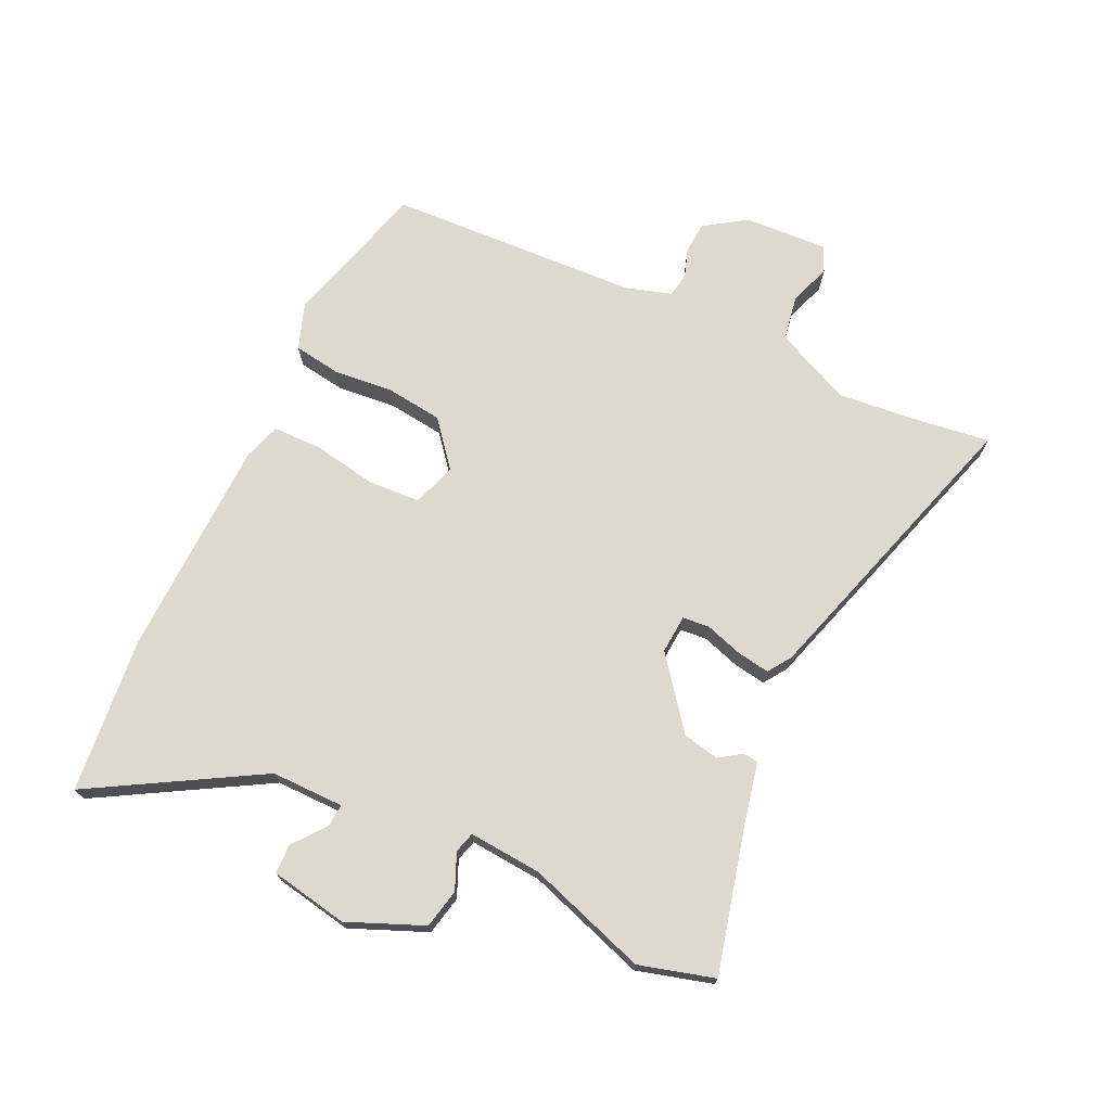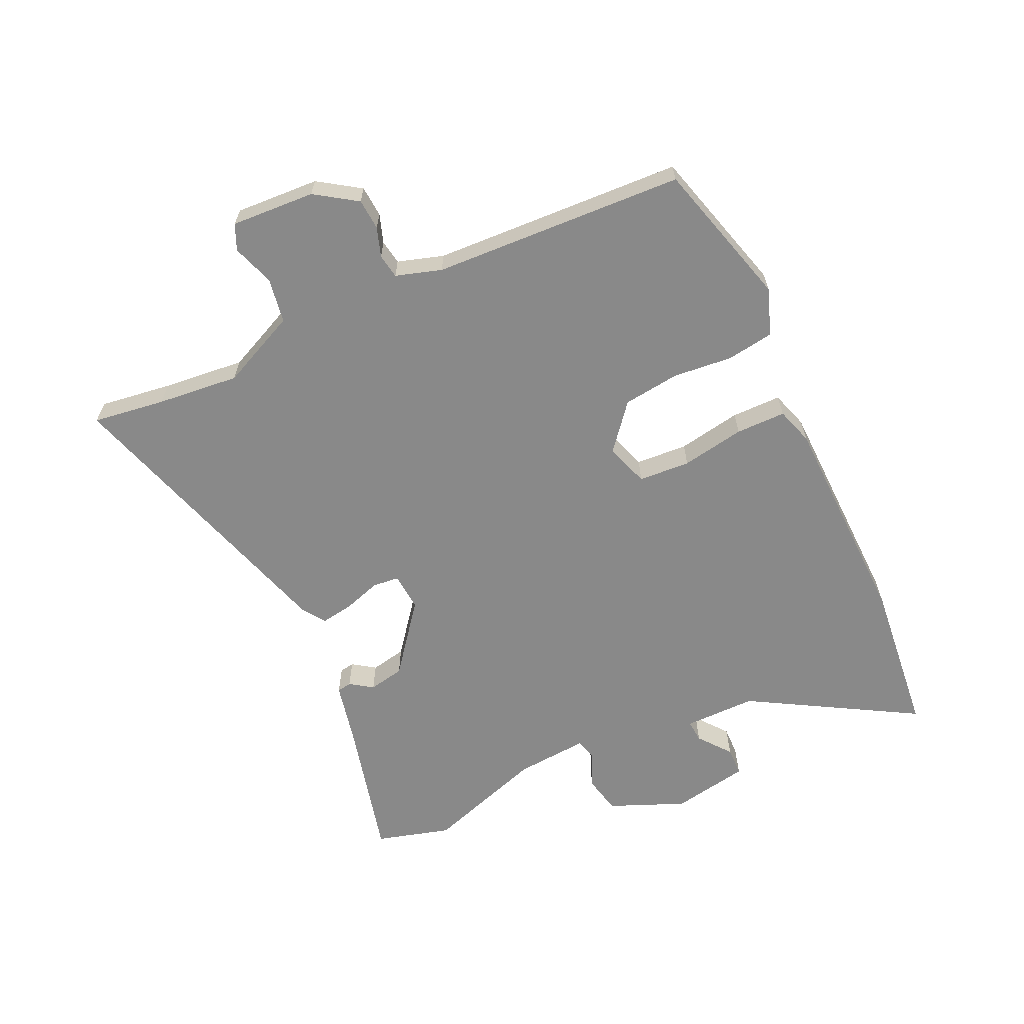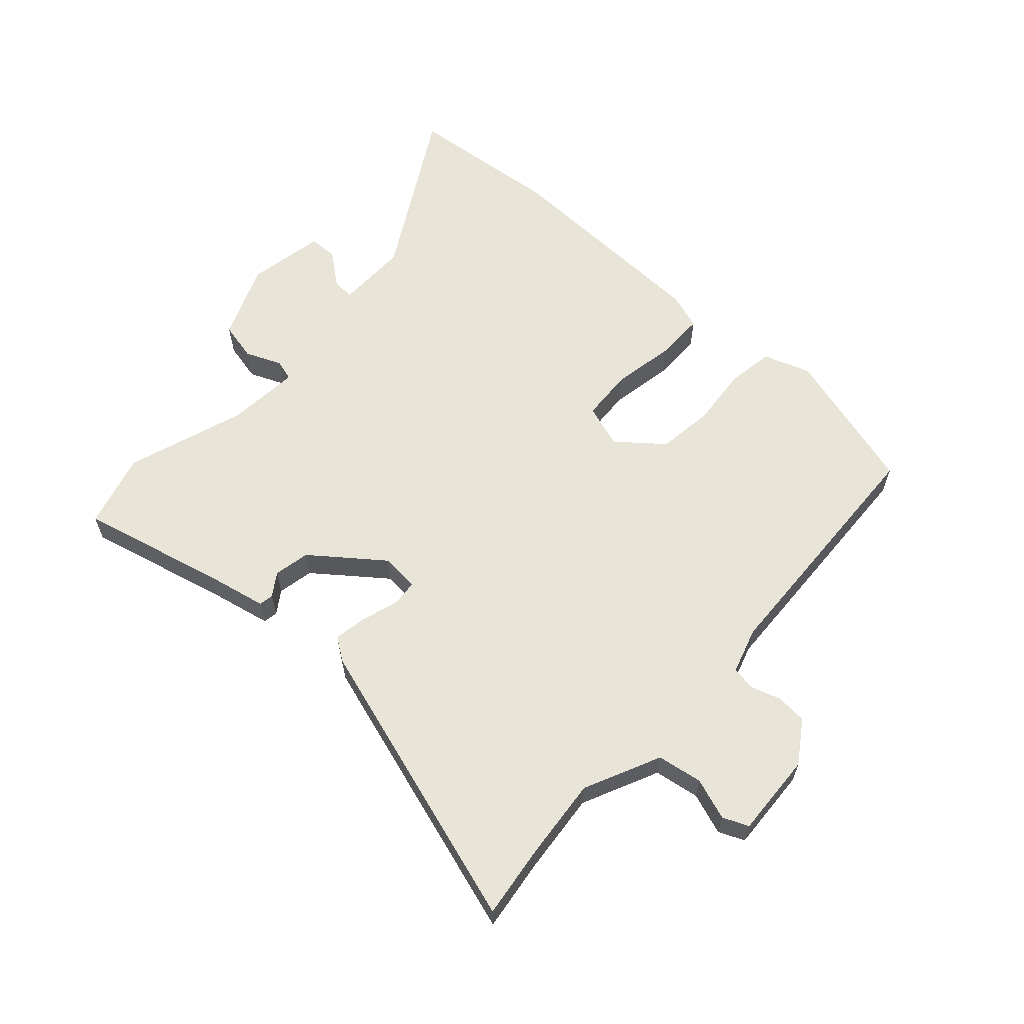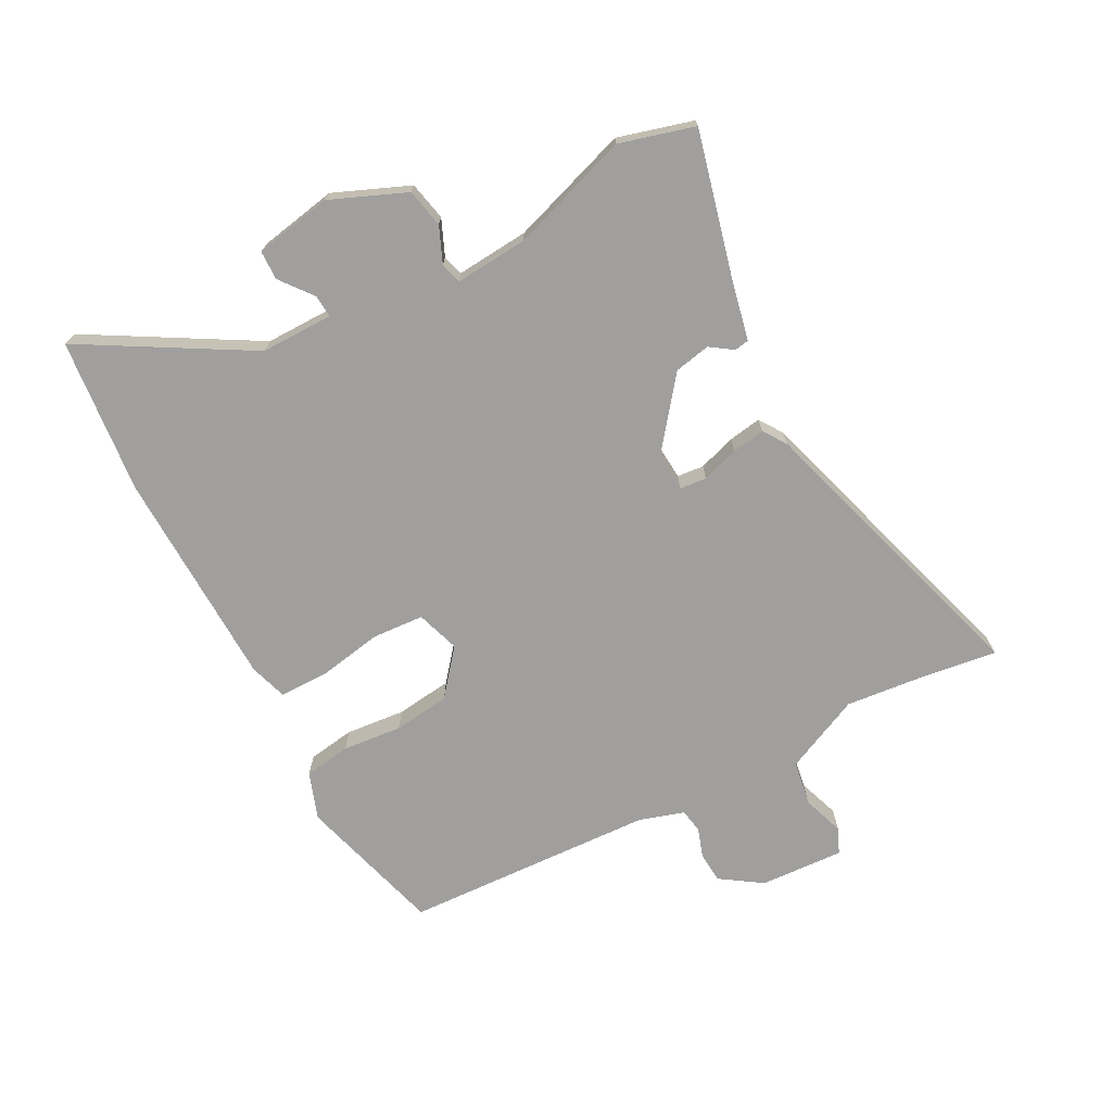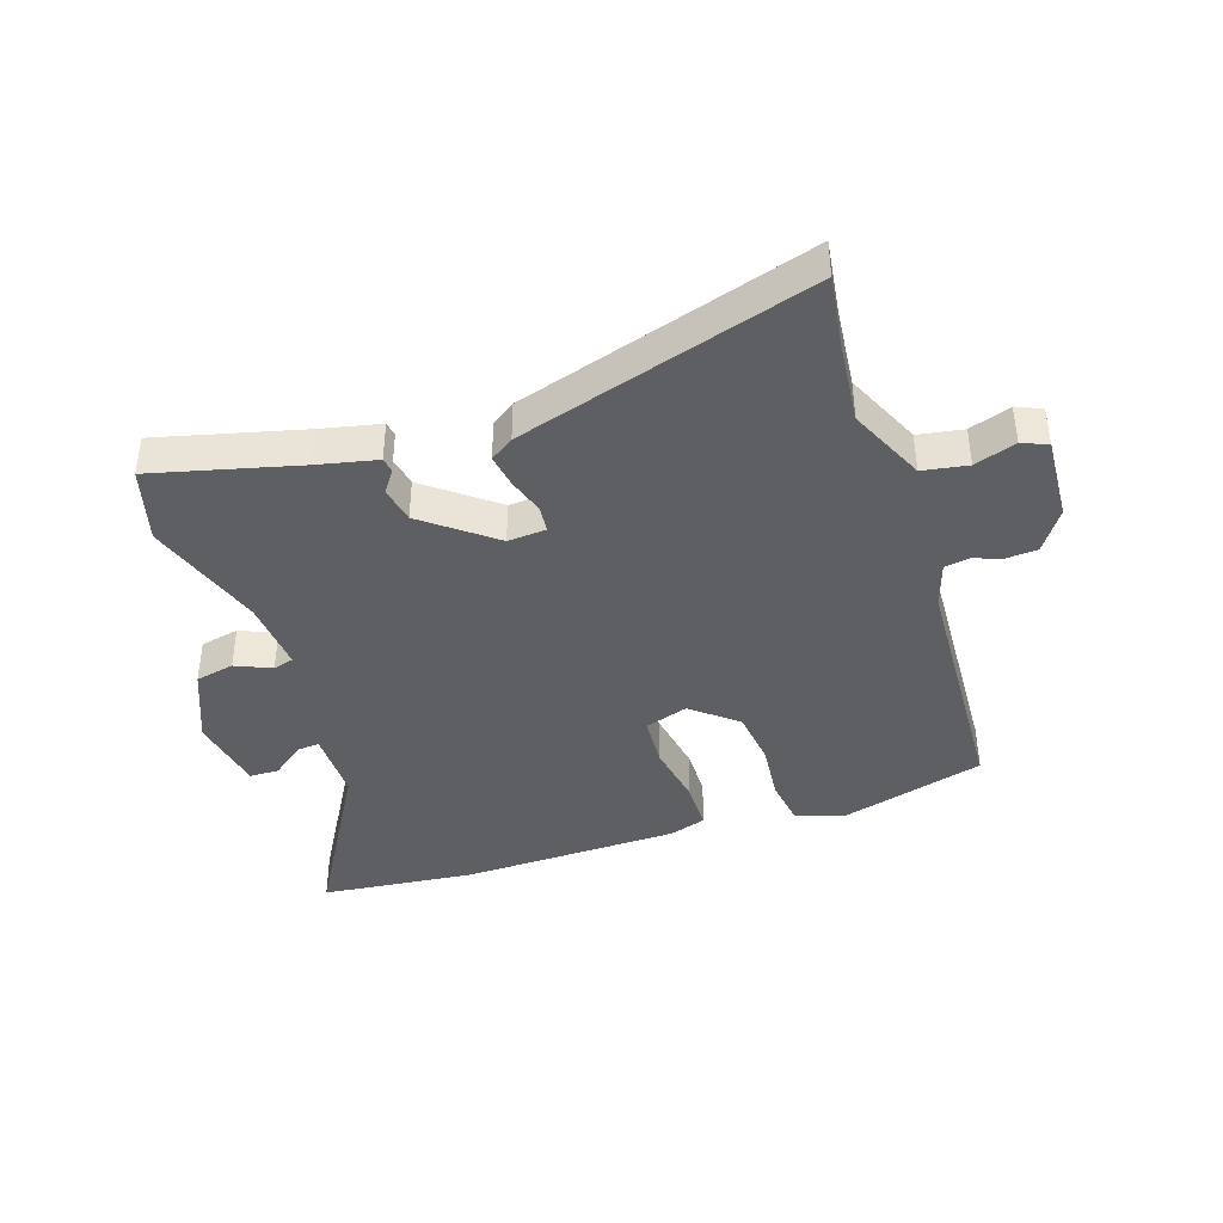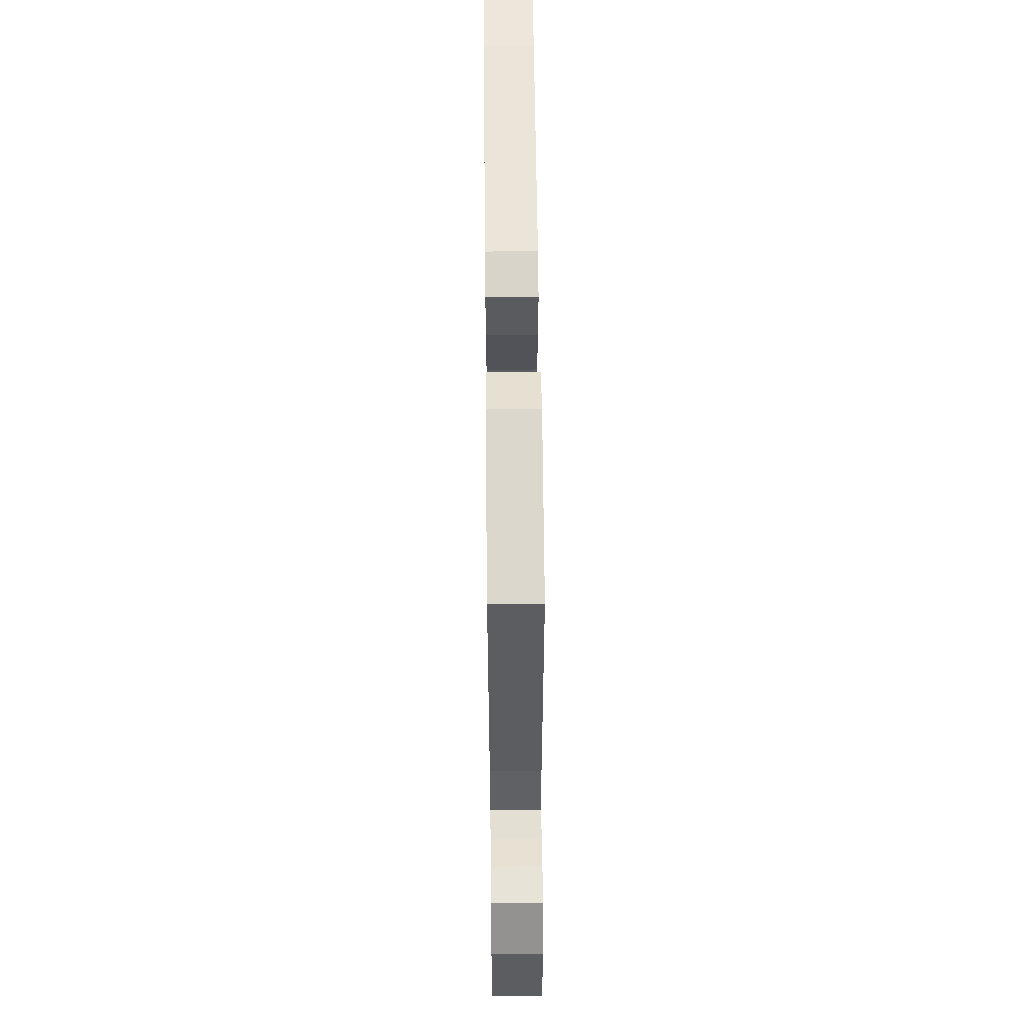
<metadata>
{"format":"obj","ext":"obj","renderer":"f3d","projection":"perspective","resolution":1024,"background":"white","views":[{"elev":71.7,"azim":115.0,"up":"+Y"},{"elev":-63.1,"azim":-65.4,"up":"+Y"},{"elev":61.3,"azim":-137.8,"up":"+Y"},{"elev":-71.4,"azim":117.6,"up":"+Y"},{"elev":-40.6,"azim":-162.1,"up":"+Y"},{"elev":57.1,"azim":-90.6,"up":"+Z"}]}
</metadata>
<code>
v 0.39 0.07 0.511
v 0.645 0.07 0.486
v 0.489 0.07 0.213
v 0.49 0.07 0.094
v 0.527 0.07 0.097
v 0.58 0.07 0.139
v 0.628 0.07 0.138
v 0.652 0.07 0.011
v 0.601 0.07 -0.113
v 0.537 0.07 -0.127
v 0.478 0.07 -0.102
v 0.444 0.07 -0.112
v 0.454 0.07 -0.231
v 0.52 0.07 -0.427
v 0.486 0.07 -0.55
v 0.249 0.07 -0.492
v 0.15 0.07 -0.471
v 0.146 0.07 -0.447
v 0.171 0.07 -0.41
v 0.159 0.07 -0.351
v 0.045 0.07 -0.263
v -0.018 0.07 -0.268
v -0.022 0.07 -0.312
v -0.002 0.07 -0.373
v 0.007 0.07 -0.427
v -0.031 0.07 -0.453
v -0.514 0.07 -0.603
v -0.498 0.07 -0.484
v -0.485 0.07 -0.349
v -0.543 0.07 -0.224
v -0.617 0.07 -0.212
v -0.685 0.07 -0.236
v -0.727 0.07 -0.218
v -0.72 0.07 -0.08
v -0.675 0.07 -0.012
v -0.624 0.07 -0.008
v -0.576 0.07 -0.024
v -0.536 0.07 -0.017
v -0.513 0.07 0.058
v -0.495 0.07 0.471
v -0.255 0.07 0.54
v -0.178 0.07 0.513
v -0.166 0.07 0.436
v -0.175 0.07 0.338
v -0.163 0.07 0.245
v -0.089 0.07 0.185
v -0.018 0.07 0.209
v -0.013 0.07 0.294
v -0.032 0.07 0.398
v -0.032 0.07 0.48
v 0.029 0.07 0.5
v 0.39 0 0.511
v 0.645 0 0.486
v 0.489 0 0.213
v 0.49 0 0.094
v 0.527 0 0.097
v 0.58 0 0.139
v 0.628 0 0.138
v 0.652 0 0.011
v 0.601 0 -0.113
v 0.537 0 -0.127
v 0.478 0 -0.102
v 0.444 0 -0.112
v 0.454 0 -0.231
v 0.52 0 -0.427
v 0.486 0 -0.55
v 0.249 0 -0.492
v 0.15 0 -0.471
v 0.146 0 -0.447
v 0.171 0 -0.41
v 0.159 0 -0.351
v 0.045 0 -0.263
v -0.018 0 -0.268
v -0.022 0 -0.312
v -0.002 0 -0.373
v 0.007 0 -0.427
v -0.031 0 -0.453
v -0.514 0 -0.603
v -0.498 0 -0.484
v -0.485 0 -0.349
v -0.543 0 -0.224
v -0.617 0 -0.212
v -0.685 0 -0.236
v -0.727 0 -0.218
v -0.72 0 -0.08
v -0.675 0 -0.012
v -0.624 0 -0.008
v -0.576 0 -0.024
v -0.536 0 -0.017
v -0.513 0 0.058
v -0.495 0 0.471
v -0.255 0 0.54
v -0.178 0 0.513
v -0.166 0 0.436
v -0.175 0 0.338
v -0.163 0 0.245
v -0.089 0 0.185
v -0.018 0 0.209
v -0.013 0 0.294
v -0.032 0 0.398
v -0.032 0 0.48
v 0.029 0 0.5
f 1 2 3
f 51 1 3
f 50 51 3
f 49 50 3
f 48 49 3
f 47 48 3 4
f 46 47 4
f 42 43 44
f 41 42 44
f 40 41 44
f 39 40 44
f 38 39 44 45
f 35 36 37
f 34 35 37
f 33 34 37
f 32 33 37
f 31 32 37
f 30 31 37 38
f 38 45 46
f 30 38 46
f 29 30 46
f 26 27 28
f 25 26 28
f 24 25 28
f 23 24 28
f 28 29 46
f 23 28 46
f 22 23 46
f 16 17 18 19
f 16 19 20
f 15 16 20
f 14 15 20
f 13 14 20
f 12 13 20 21
f 9 10 11
f 8 9 11
f 7 8 11
f 6 7 11
f 5 6 11
f 4 5 11 12
f 21 22 46
f 12 21 46
f 4 12 46
f 54 53 52
f 54 52 102
f 54 102 101
f 54 101 100
f 54 100 99
f 55 54 99 98
f 55 98 97
f 95 94 93
f 95 93 92
f 95 92 91
f 95 91 90
f 96 95 90 89
f 88 87 86
f 88 86 85
f 88 85 84
f 88 84 83
f 88 83 82
f 89 88 82 81
f 97 96 89
f 97 89 81
f 97 81 80
f 79 78 77
f 79 77 76
f 79 76 75
f 79 75 74
f 97 80 79
f 97 79 74
f 97 74 73
f 70 69 68 67
f 71 70 67
f 71 67 66
f 71 66 65
f 71 65 64
f 72 71 64 63
f 62 61 60
f 62 60 59
f 62 59 58
f 62 58 57
f 62 57 56
f 63 62 56 55
f 97 73 72
f 97 72 63
f 97 63 55
f 1 52 53 2
f 2 53 54 3
f 3 54 55 4
f 4 55 56 5
f 5 56 57 6
f 6 57 58 7
f 7 58 59 8
f 8 59 60 9
f 9 60 61 10
f 10 61 62 11
f 11 62 63 12
f 12 63 64 13
f 13 64 65 14
f 14 65 66 15
f 15 66 67 16
f 16 67 68 17
f 17 68 69 18
f 18 69 70 19
f 19 70 71 20
f 20 71 72 21
f 21 72 73 22
f 22 73 74 23
f 23 74 75 24
f 24 75 76 25
f 25 76 77 26
f 26 77 78 27
f 27 78 79 28
f 28 79 80 29
f 29 80 81 30
f 30 81 82 31
f 31 82 83 32
f 32 83 84 33
f 33 84 85 34
f 34 85 86 35
f 35 86 87 36
f 36 87 88 37
f 37 88 89 38
f 38 89 90 39
f 39 90 91 40
f 40 91 92 41
f 41 92 93 42
f 42 93 94 43
f 43 94 95 44
f 44 95 96 45
f 45 96 97 46
f 46 97 98 47
f 47 98 99 48
f 48 99 100 49
f 49 100 101 50
f 50 101 102 51
f 51 102 52 1

</code>
